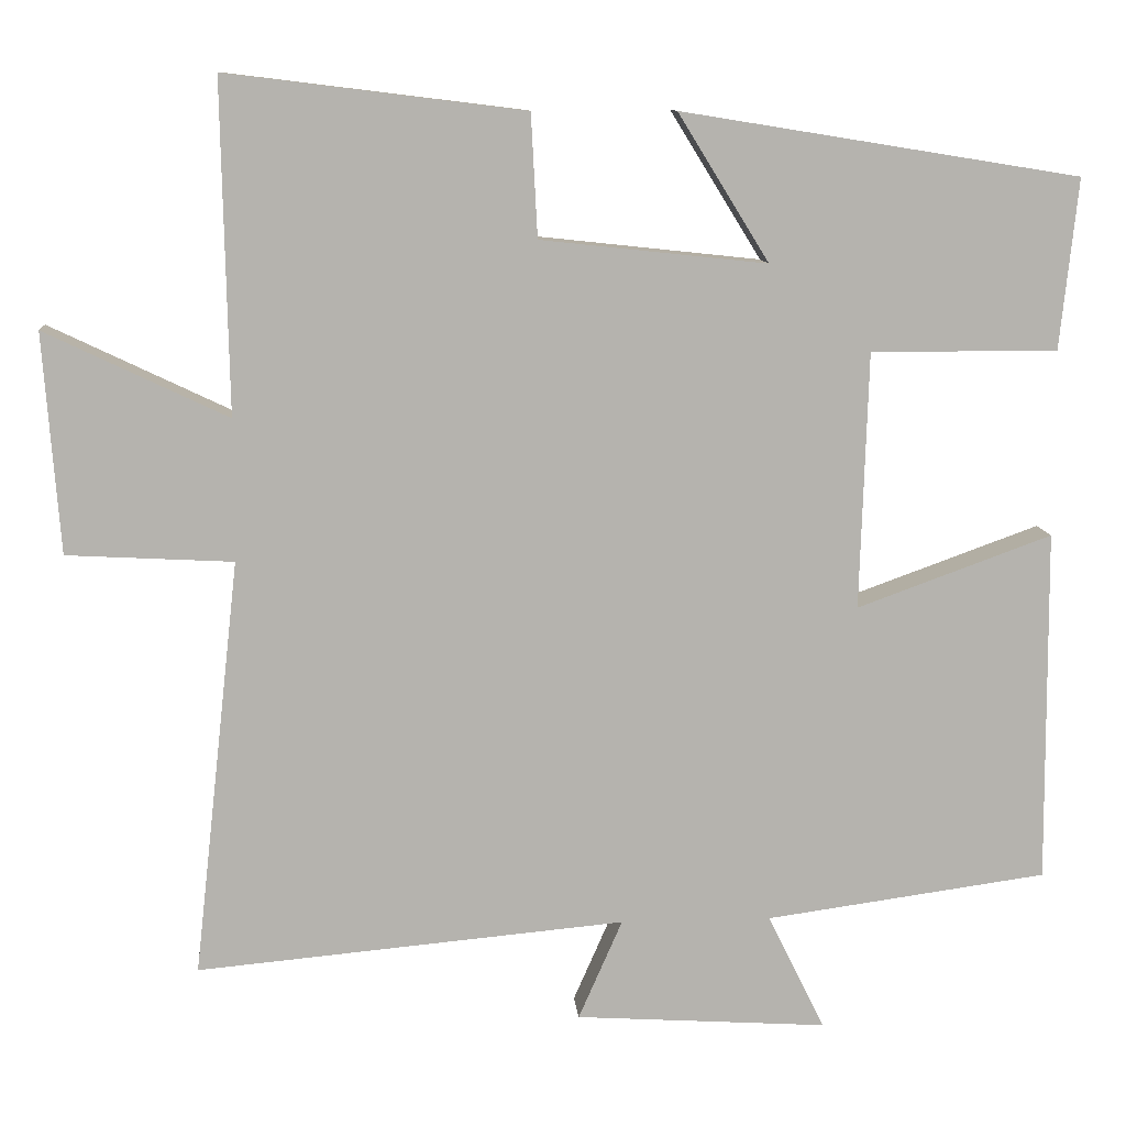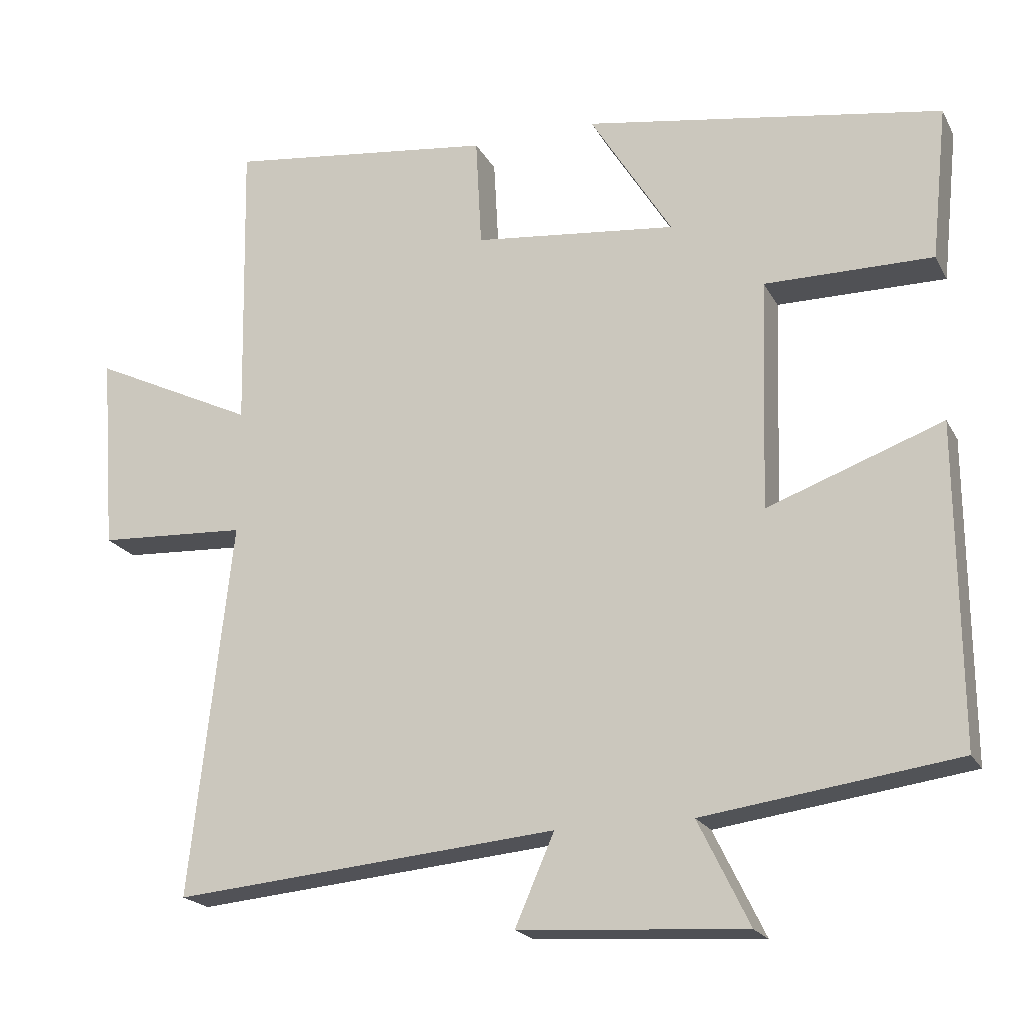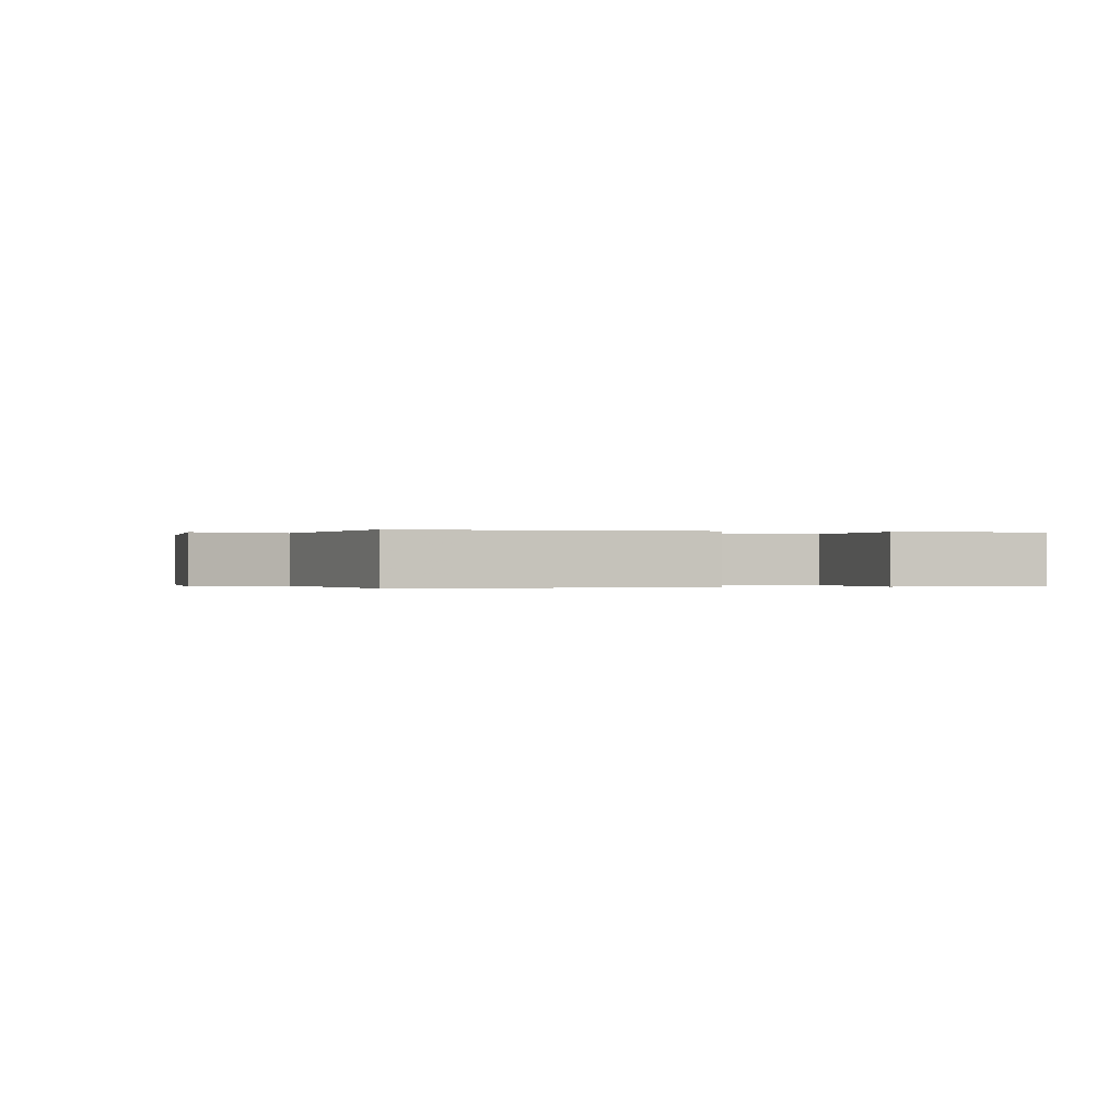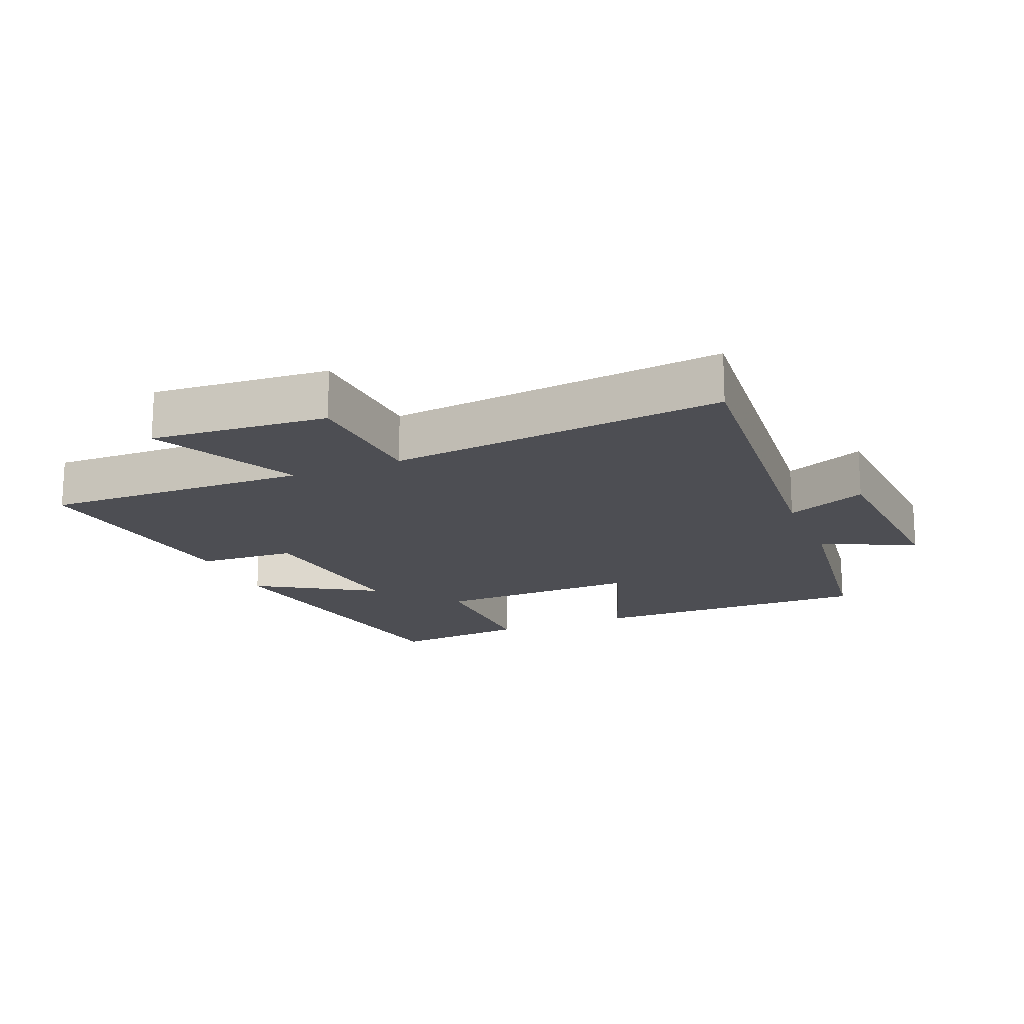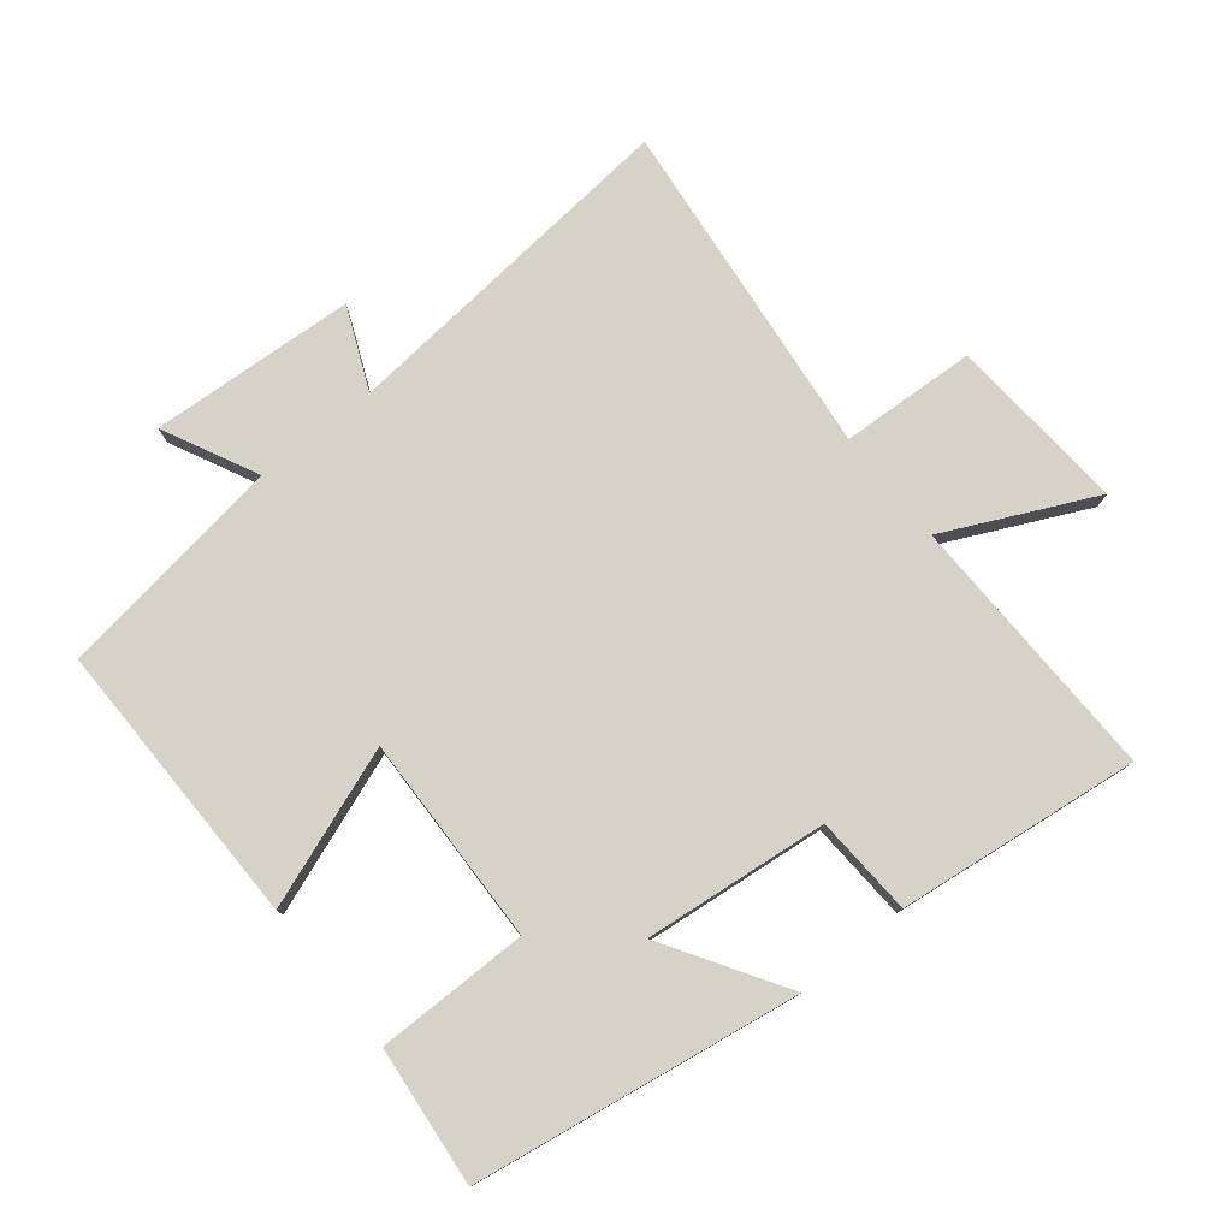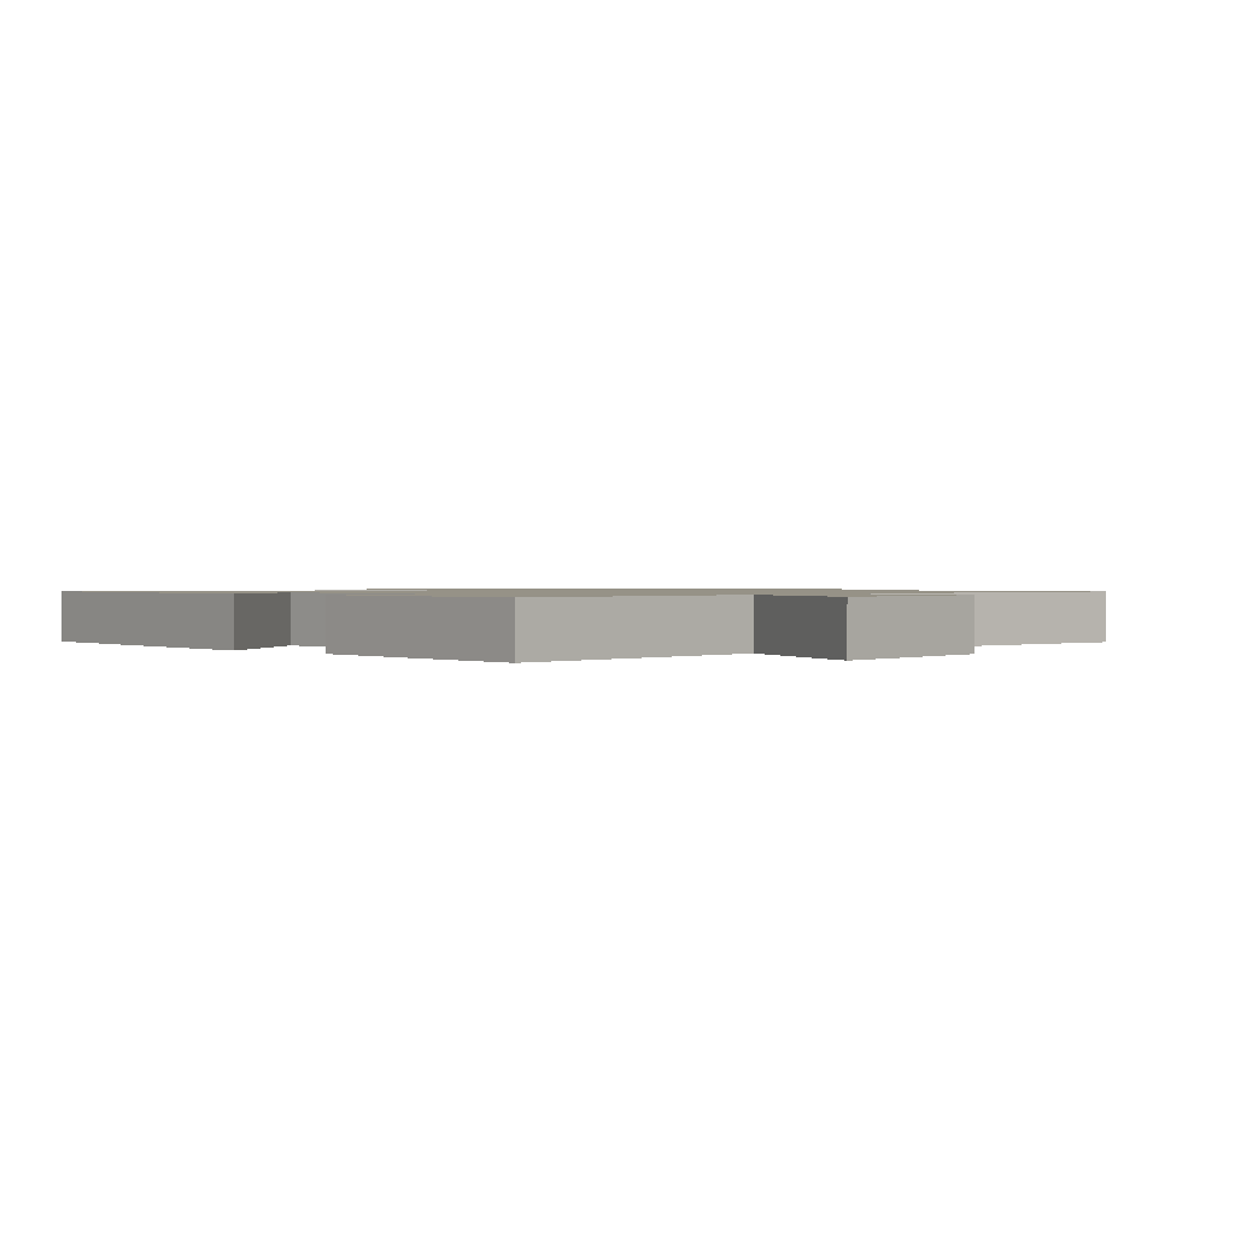
<metadata>
{"format":"obj","ext":"obj","renderer":"f3d","projection":"perspective","resolution":1024,"background":"white","views":[{"elev":10.5,"azim":175.3,"up":"+Z"},{"elev":-20.2,"azim":-158.9,"up":"+Z"},{"elev":-0.1,"azim":-106.5,"up":"+Y"},{"elev":-17.3,"azim":112.5,"up":"+Y"},{"elev":78.0,"azim":-39.0,"up":"+Y"},{"elev":1.1,"azim":43.2,"up":"+Y"}]}
</metadata>
<code>
v -0.522 0.07 0.421
v -0.032 0.07 0.5
v -0.144 0.07 0.319
v 0.134 0.07 0.349
v 0.142 0.07 0.5
v 0.508 0.07 0.545
v 0.5 0.07 0.139
v 0.724 0.07 0.246
v 0.704 0.07 -0.024
v 0.5 0.07 -0.035
v 0.557 0.07 -0.548
v 0.03 0.07 -0.5
v 0.084 0.07 -0.623
v -0.226 0.07 -0.643
v -0.156 0.07 -0.5
v -0.503 0.07 -0.452
v -0.5 0.07 -0.017
v -0.26 0.07 -0.104
v -0.27 0.07 0.212
v -0.5 0.07 0.211
v -0.522 0 0.421
v -0.032 0 0.5
v -0.144 0 0.319
v 0.134 0 0.349
v 0.142 0 0.5
v 0.508 0 0.545
v 0.5 0 0.139
v 0.724 0 0.246
v 0.704 0 -0.024
v 0.5 0 -0.035
v 0.557 0 -0.548
v 0.03 0 -0.5
v 0.084 0 -0.623
v -0.226 0 -0.643
v -0.156 0 -0.5
v -0.503 0 -0.452
v -0.5 0 -0.017
v -0.26 0 -0.104
v -0.27 0 0.212
v -0.5 0 0.211
f 1 2 3
f 20 1 3
f 19 20 3
f 18 19 3 4
f 15 16 17 18
f 15 18 4
f 12 13 14 15
f 12 15 4
f 10 11 12 4
f 7 8 9 10
f 7 10 4 5
f 5 6 7
f 23 22 21
f 23 21 40
f 23 40 39
f 24 23 39 38
f 38 37 36 35
f 24 38 35
f 35 34 33 32
f 24 35 32
f 24 32 31 30
f 30 29 28 27
f 25 24 30 27
f 27 26 25
f 1 21 22 2
f 2 22 23 3
f 3 23 24 4
f 4 24 25 5
f 5 25 26 6
f 6 26 27 7
f 7 27 28 8
f 8 28 29 9
f 9 29 30 10
f 10 30 31 11
f 11 31 32 12
f 12 32 33 13
f 13 33 34 14
f 14 34 35 15
f 15 35 36 16
f 16 36 37 17
f 17 37 38 18
f 18 38 39 19
f 19 39 40 20
f 20 40 21 1

</code>
